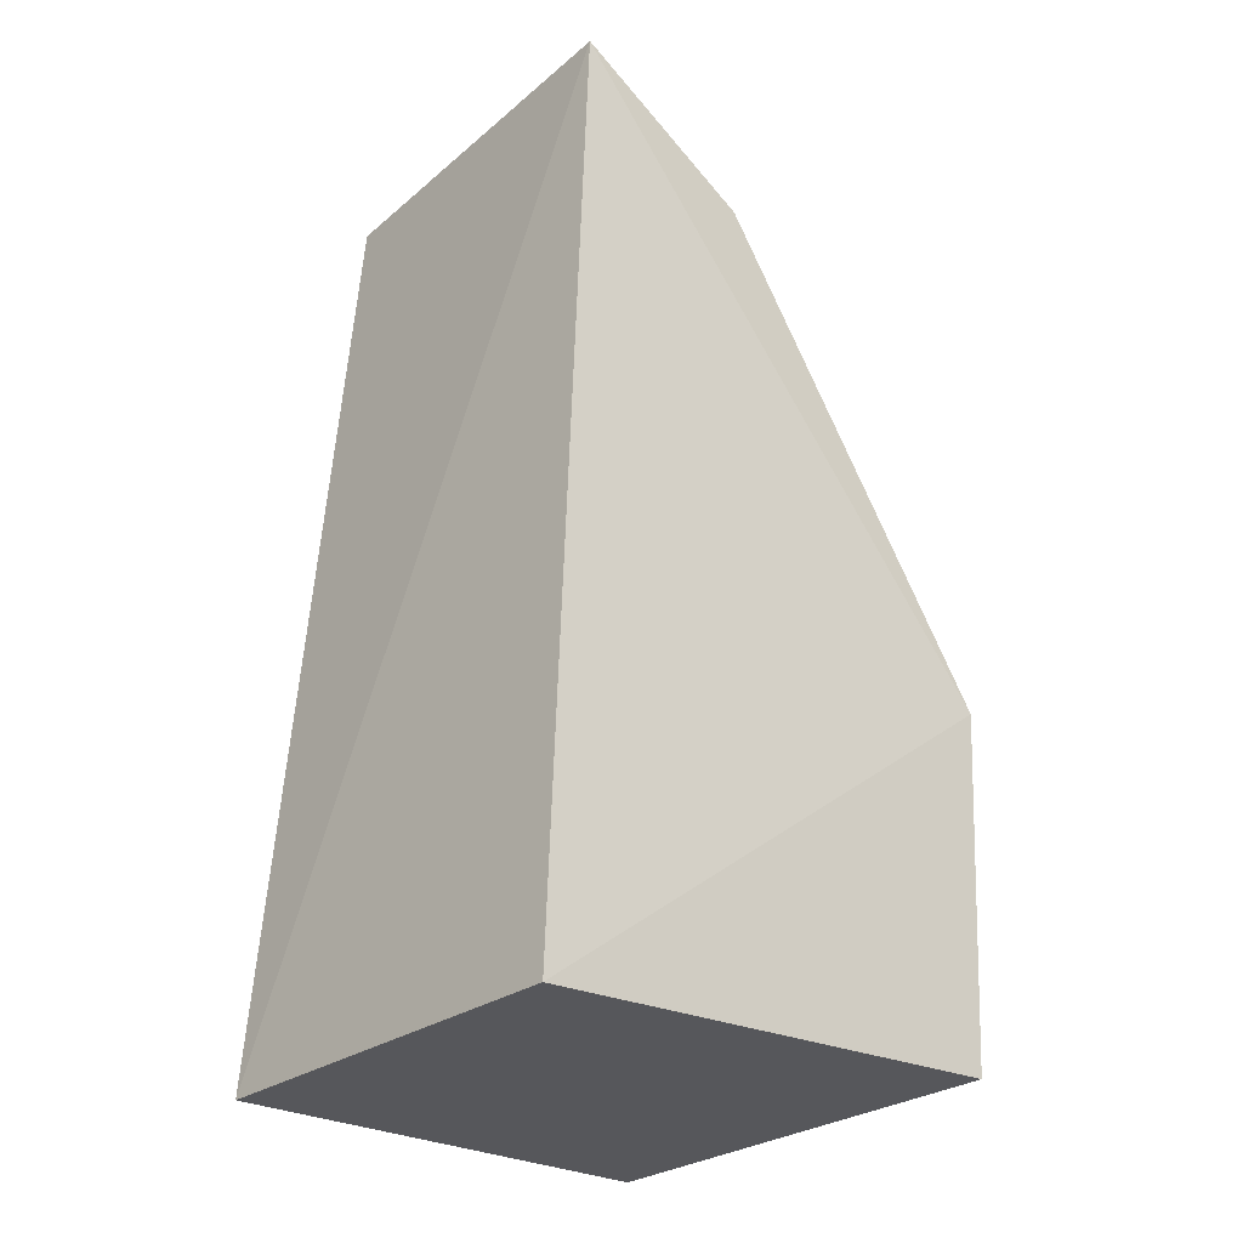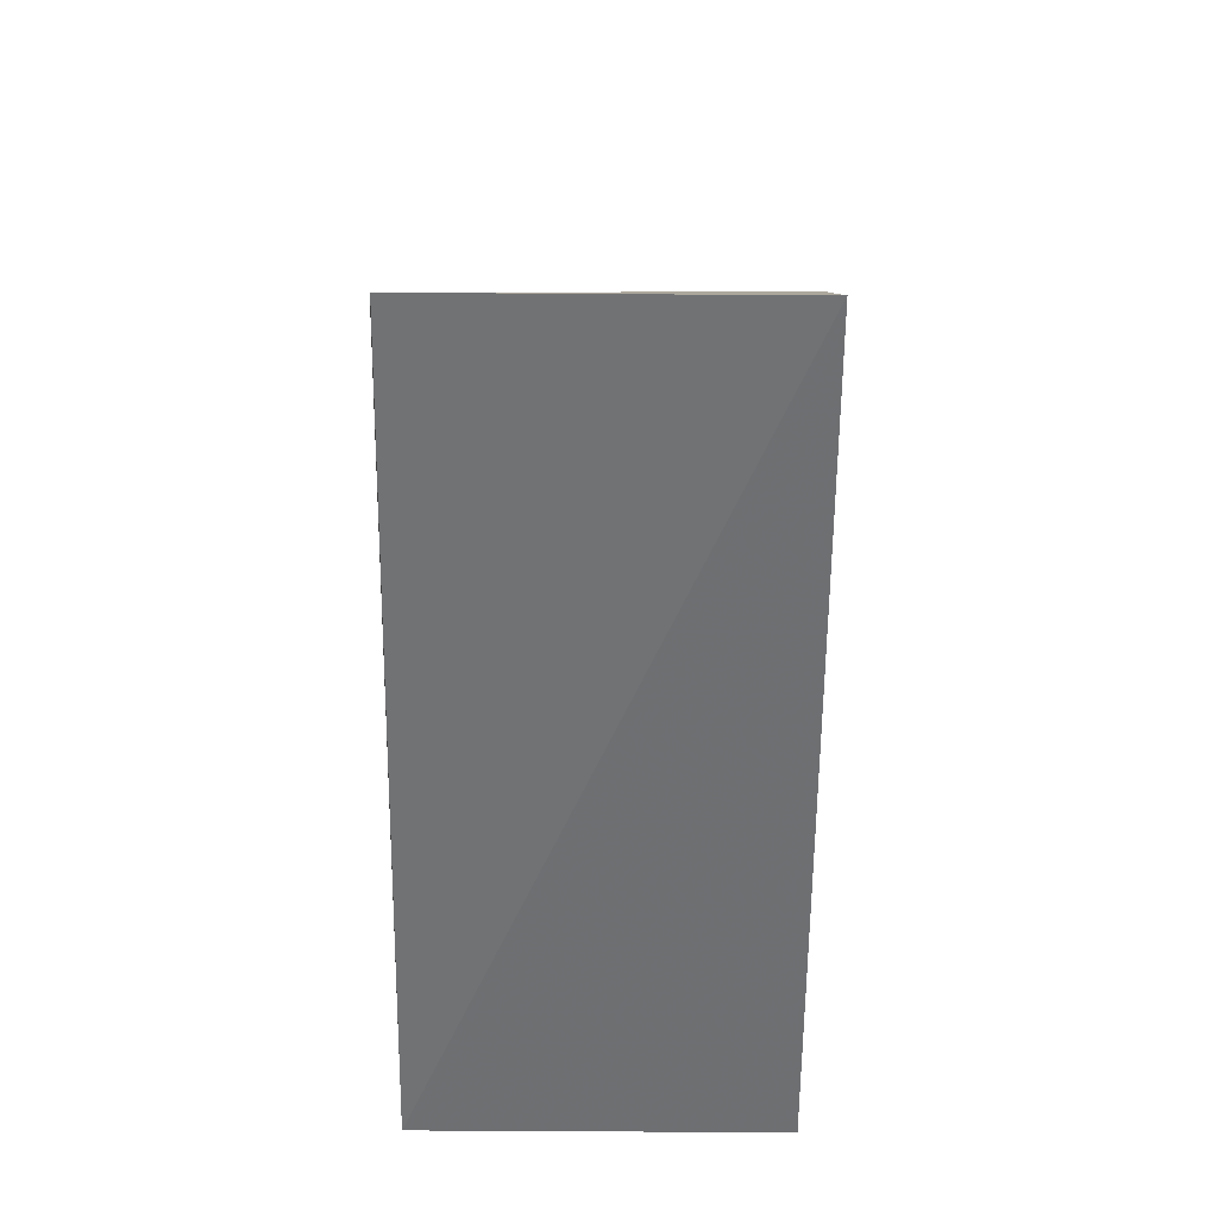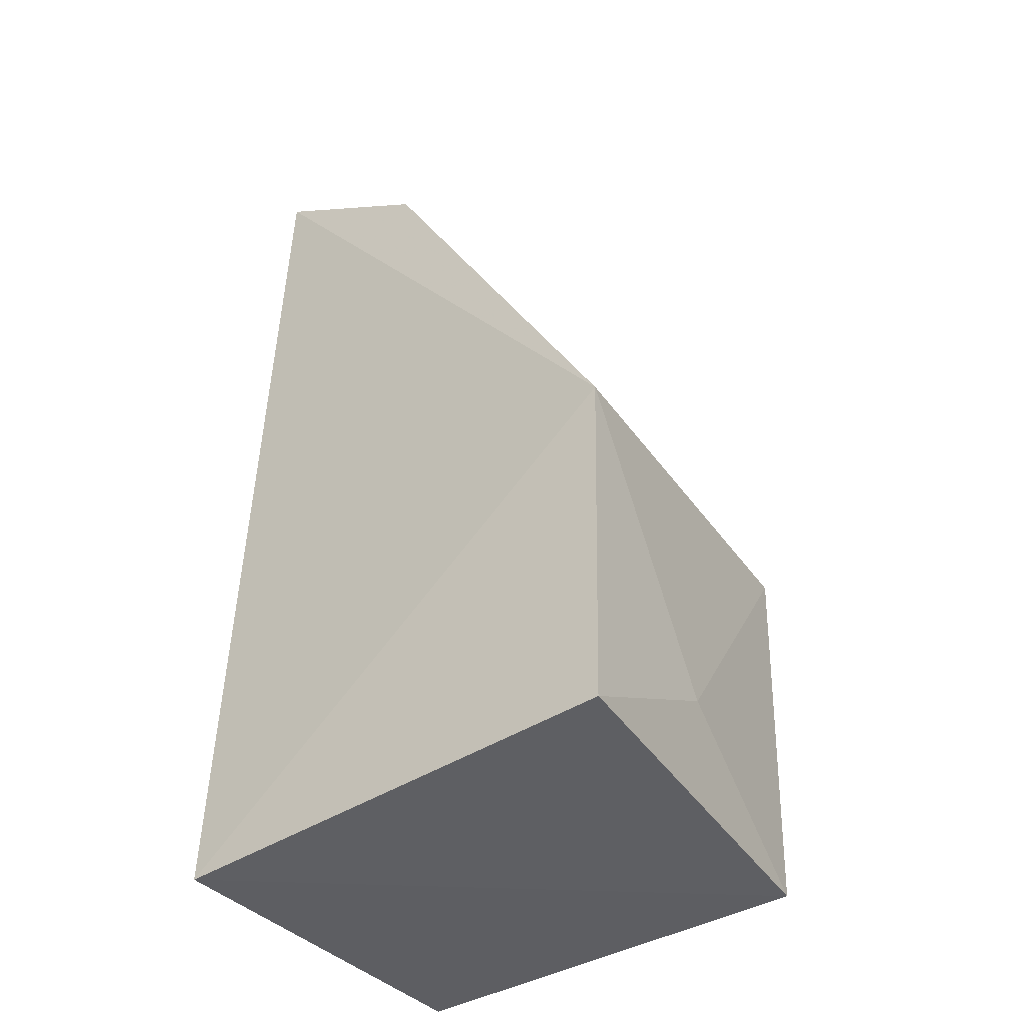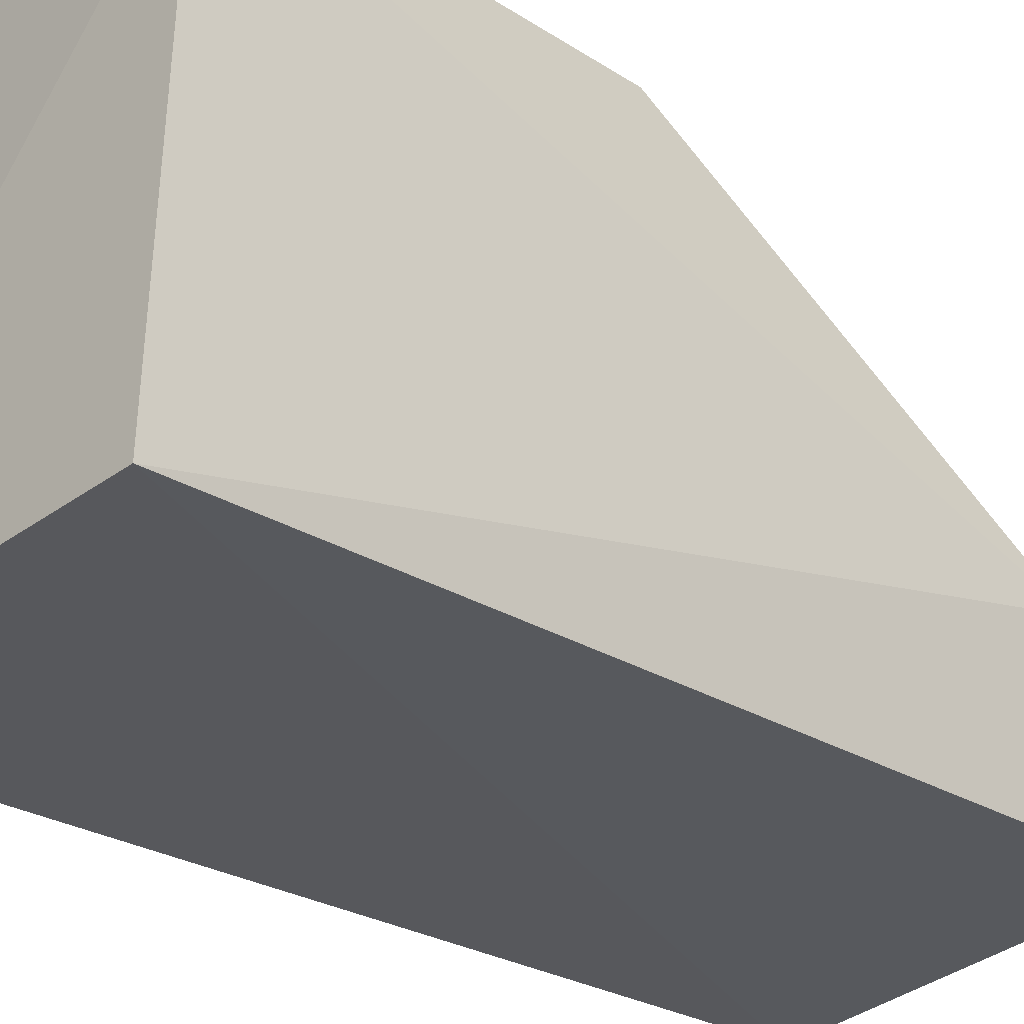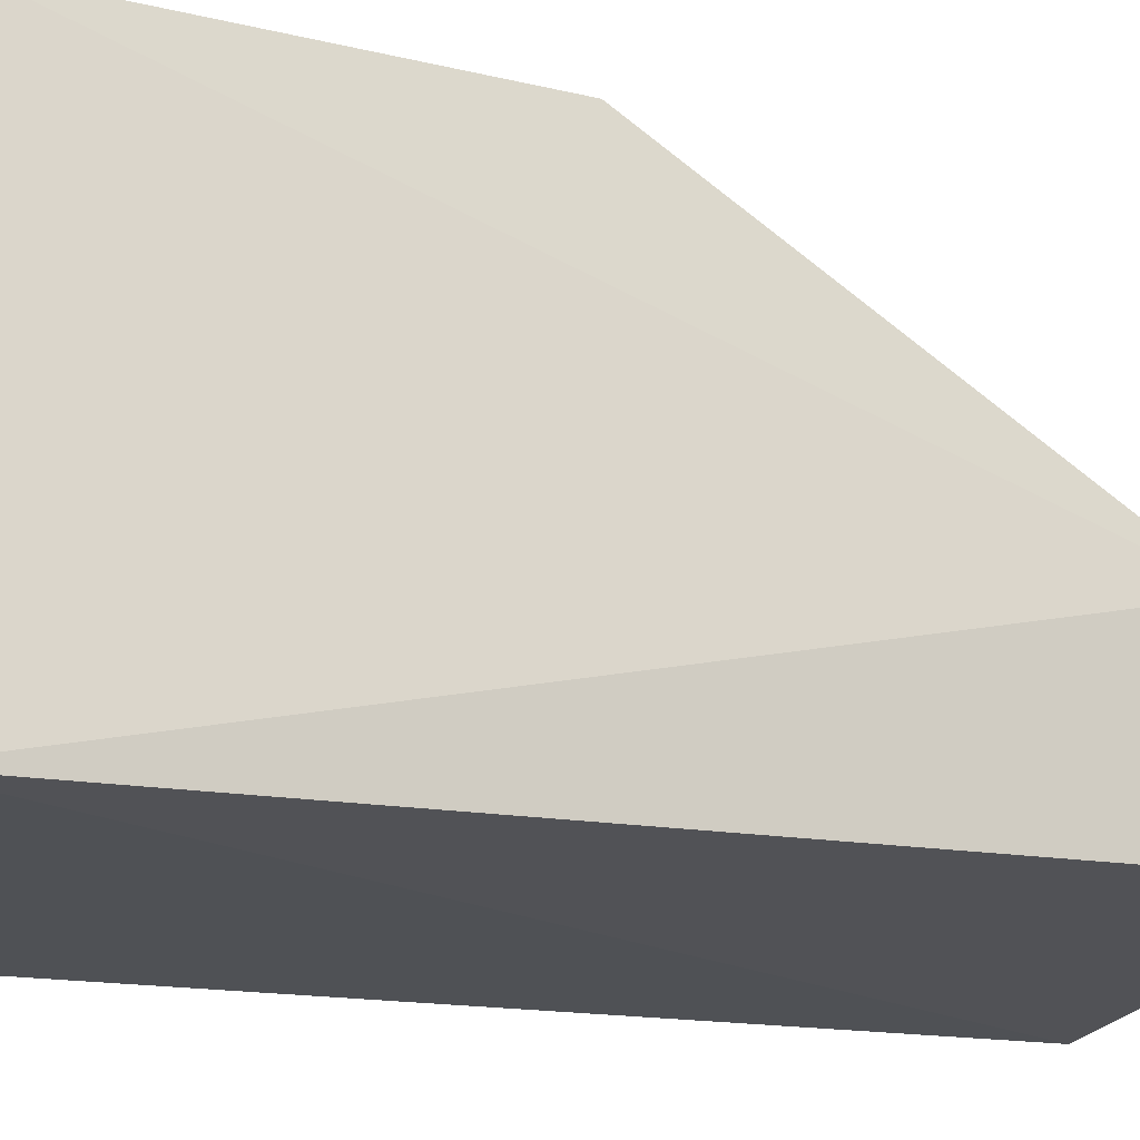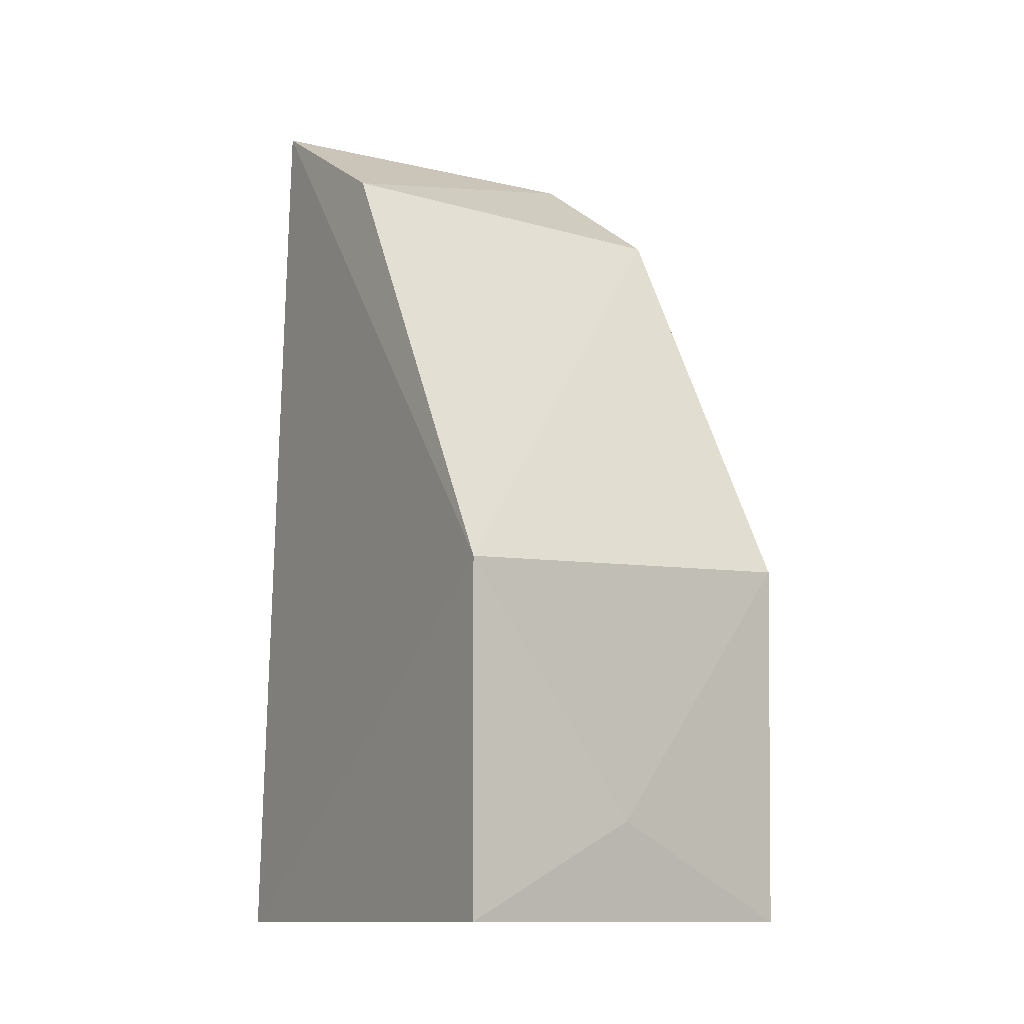
<metadata>
{"format":"obj","ext":"obj","renderer":"f3d","projection":"perspective","resolution":1024,"background":"white","views":[{"elev":-28.4,"azim":47.6,"up":"+Z"},{"elev":38.0,"azim":0.4,"up":"+Z"},{"elev":-37.9,"azim":126.0,"up":"+Z"},{"elev":-30.8,"azim":-133.7,"up":"+Y"},{"elev":-21.1,"azim":-115.5,"up":"+Y"},{"elev":-8.1,"azim":147.2,"up":"+Z"}]}
</metadata>
<code>
v -0.03889 0.05668 0.09774
v -0.03788 0.04994 -0.0453
v -0.03539 0.127 0.01261
v -0.09817 0.1203 0.01448
v -0.09848 0.04994 -0.0453
v -0.09837 0.08392 0.07951
v -0.0367 0.1249 -0.04098
v -0.03862 0.08493 0.08188
v -0.09511 0.05932 0.09641
v -0.09865 0.1186 -0.04363
v -0.06545 0.1238 -0.02671
f 1 2 3
f 5 2 1
f 6 3 4
f 7 3 2
f 8 1 3
f 8 3 6
f 9 6 5
f 9 5 1
f 9 8 6
f 9 1 8
f 10 6 4
f 10 5 6
f 10 7 2
f 10 2 5
f 11 10 4
f 11 4 3
f 11 3 7
f 11 7 10

</code>
